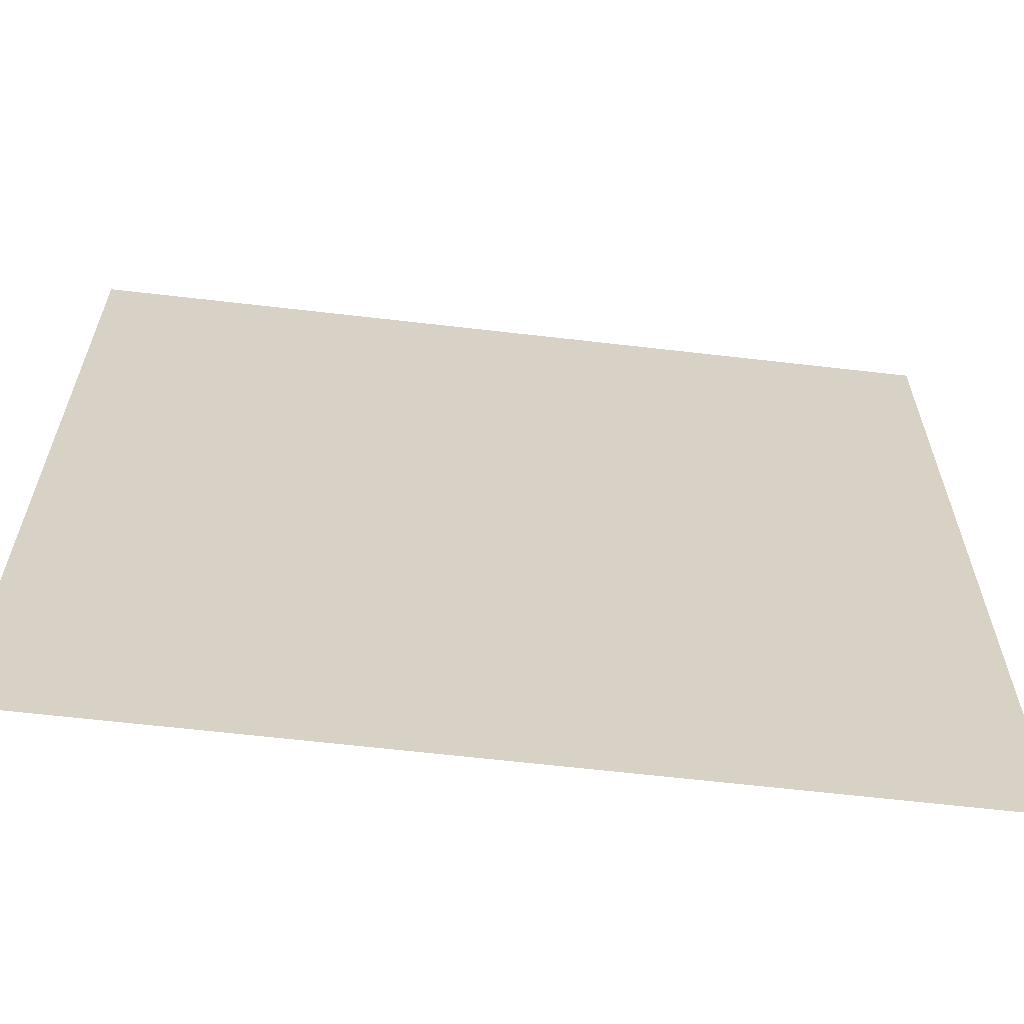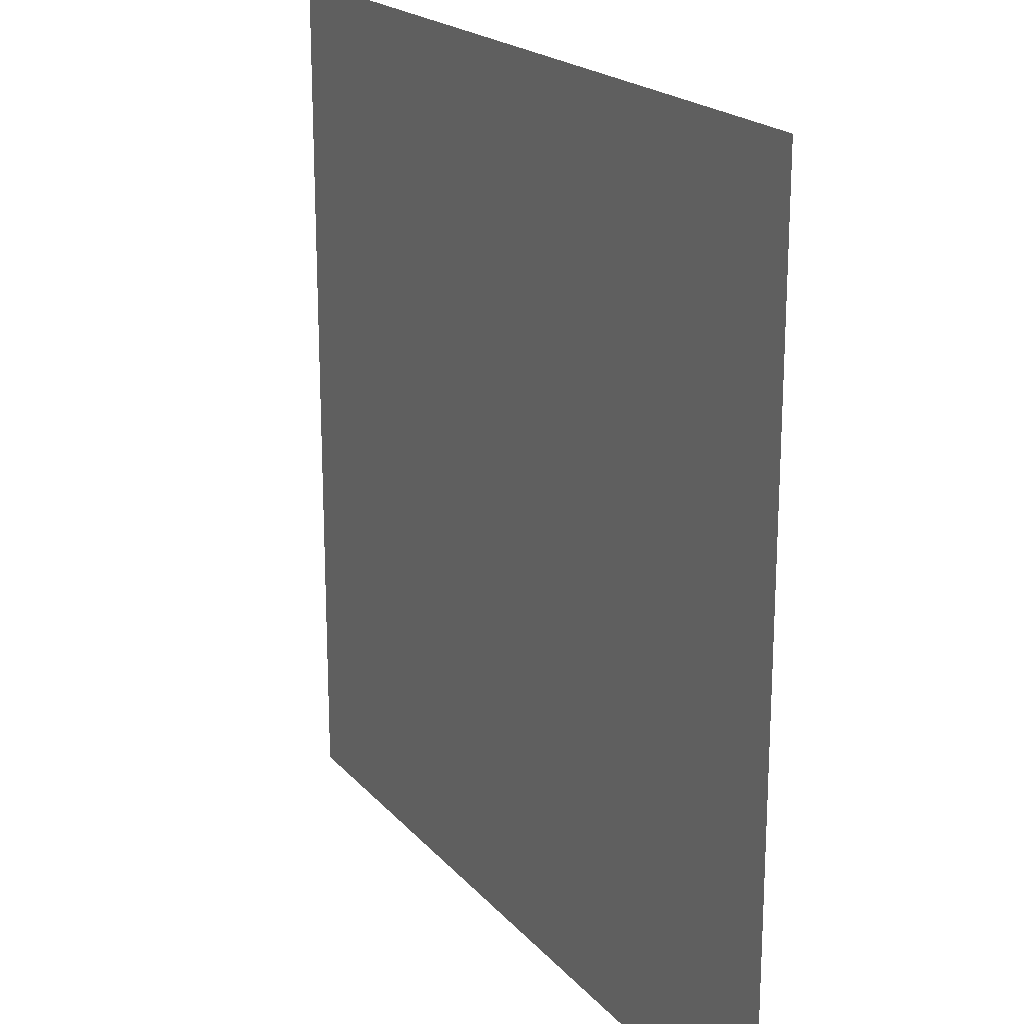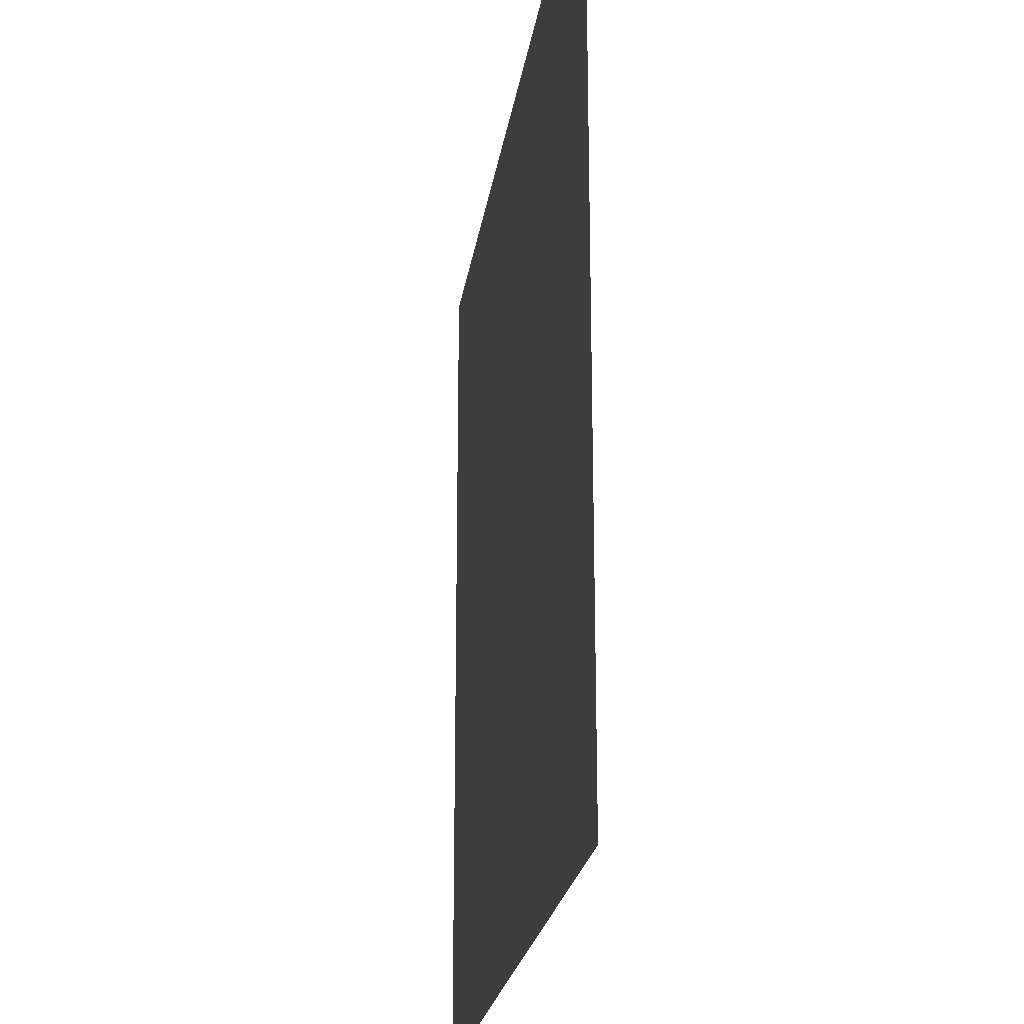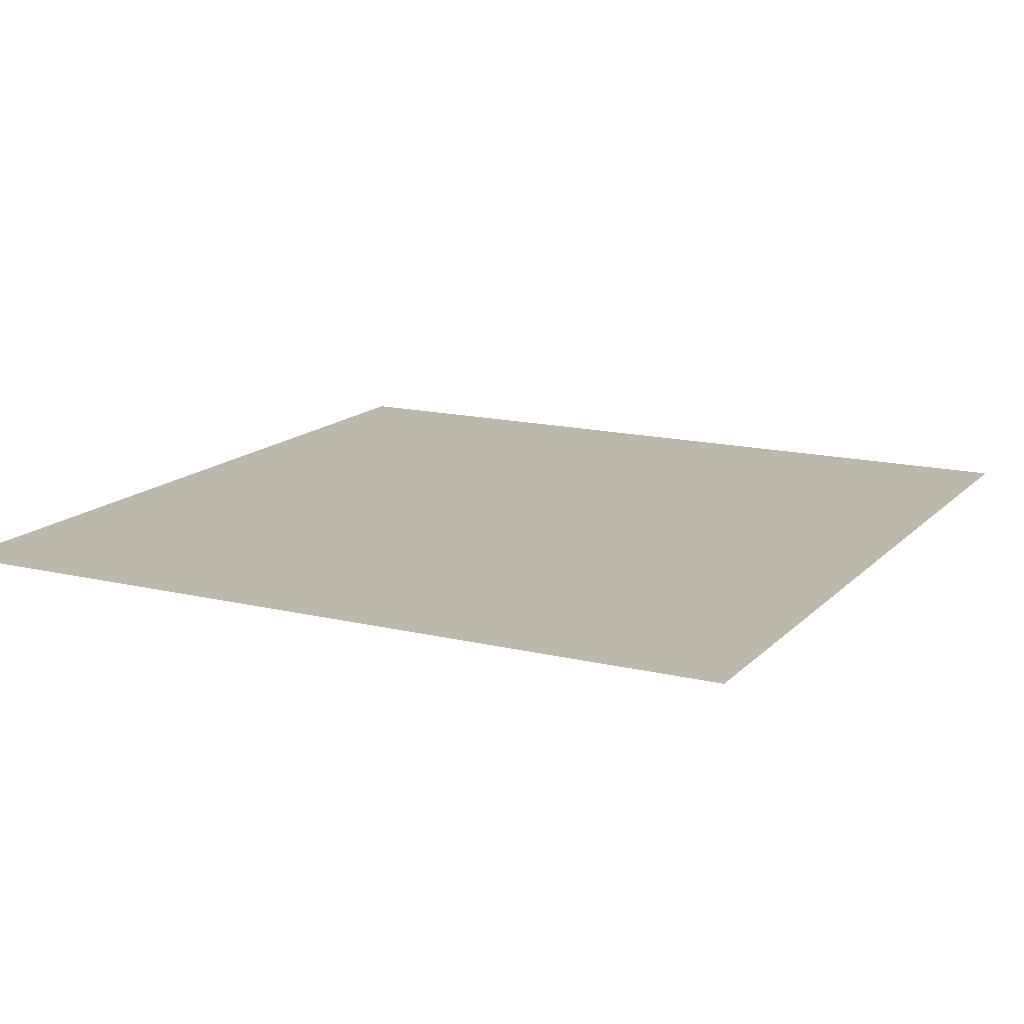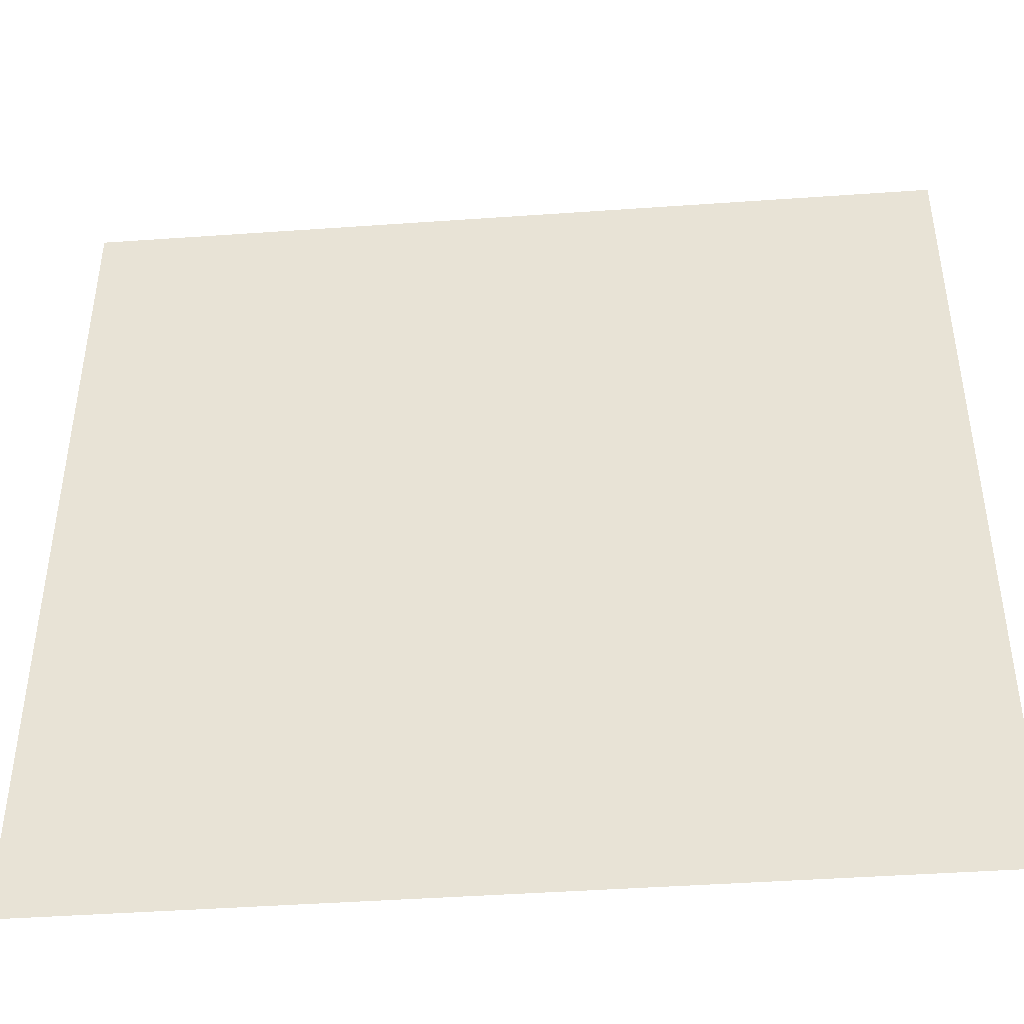
<metadata>
{"format":"obj","ext":"obj","renderer":"f3d","projection":"perspective","resolution":1024,"background":"white","views":[{"elev":-63.4,"azim":-6.7,"up":"+Y"},{"elev":20.0,"azim":-118.3,"up":"+Y"},{"elev":-22.5,"azim":-98.1,"up":"+Y"},{"elev":14.9,"azim":117.4,"up":"+Z"},{"elev":-44.3,"azim":-175.3,"up":"+Y"}]}
</metadata>
<code>
o Base
v 1 -1 0
v -1 -1 0
v 1 1 -0
v -1 1 -0
v 1 0.875 -0
v 1 0.75 -0
v 1 0.625 -0
v 1 0.5 -0
v 1 0.375 -0
v 1 0.25 -0
v 1 0.125 -0
v 1 0 0
v 1 -0.125 0
v 1 -0.25 0
v 1 -0.375 0
v 1 -0.5 0
v 1 -0.625 0
v 1 -0.75 0
v 1 -0.875 0
v 0.875 -1 0
v 0.75 -1 0
v 0.625 -1 0
v 0.5 -1 0
v 0.375 -1 0
v 0.25 -1 0
v 0.125 -1 0
v 0 -1 0
v -0.125 -1 0
v -0.25 -1 0
v -0.375 -1 0
v -0.5 -1 0
v -0.625 -1 0
v -0.75 -1 0
v -0.875 -1 0
v -1 -0.875 0
v -1 -0.75 0
v -1 -0.625 0
v -1 -0.5 0
v -1 -0.375 0
v -1 -0.25 0
v -1 -0.125 0
v -1 -0 0
v -1 0.125 -0
v -1 0.25 -0
v -1 0.375 -0
v -1 0.5 -0
v -1 0.625 -0
v -1 0.75 -0
v -1 0.875 -0
v -0.875 1 -0
v -0.75 1 -0
v -0.625 1 -0
v -0.5 1 -0
v -0.375 1 -0
v -0.25 1 -0
v -0.125 1 -0
v -0 1 -0
v 0.125 1 -0
v 0.25 1 -0
v 0.375 1 -0
v 0.5 1 -0
v 0.625 1 -0
v 0.75 1 -0
v 0.875 1 -0
v 0.875 -0.875 0
v 0.75 -0.875 0
v 0.625 -0.875 0
v 0.5 -0.875 0
v 0.375 -0.875 0
v 0.25 -0.875 0
v 0.125 -0.875 0
v 0 -0.875 0
v -0.125 -0.875 0
v -0.25 -0.875 0
v -0.375 -0.875 0
v -0.5 -0.875 0
v -0.625 -0.875 0
v -0.75 -0.875 0
v -0.875 -0.875 0
v 0.875 -0.75 0
v 0.75 -0.75 0
v 0.625 -0.75 0
v 0.5 -0.75 0
v 0.375 -0.75 0
v 0.25 -0.75 0
v 0.125 -0.75 0
v 0 -0.75 0
v -0.125 -0.75 0
v -0.25 -0.75 0
v -0.375 -0.75 0
v -0.5 -0.75 0
v -0.625 -0.75 0
v -0.75 -0.75 0
v -0.875 -0.75 0
v 0.875 -0.625 0
v 0.75 -0.625 0
v 0.625 -0.625 0
v 0.5 -0.625 0
v 0.375 -0.625 0
v 0.25 -0.625 0
v 0.125 -0.625 0
v 0 -0.625 0
v -0.125 -0.625 0
v -0.25 -0.625 0
v -0.375 -0.625 0
v -0.5 -0.625 0
v -0.625 -0.625 0
v -0.75 -0.625 0
v -0.875 -0.625 0
v 0.875 -0.5 0
v 0.75 -0.5 0
v 0.625 -0.5 0
v 0.5 -0.5 0
v 0.375 -0.5 0
v 0.25 -0.5 0
v 0.125 -0.5 0
v 0 -0.5 0
v -0.125 -0.5 0
v -0.25 -0.5 0
v -0.375 -0.5 0
v -0.5 -0.5 0
v -0.625 -0.5 0
v -0.75 -0.5 0
v -0.875 -0.5 0
v 0.875 -0.375 0
v 0.75 -0.375 0
v 0.625 -0.375 0
v 0.5 -0.375 0
v 0.375 -0.375 0
v 0.25 -0.375 0
v 0.125 -0.375 0
v 0 -0.375 0
v -0.125 -0.375 0
v -0.25 -0.375 0
v -0.375 -0.375 0
v -0.5 -0.375 0
v -0.625 -0.375 0
v -0.75 -0.375 0
v -0.875 -0.375 0
v 0.875 -0.25 0
v 0.75 -0.25 0
v 0.625 -0.25 0
v 0.5 -0.25 0
v 0.375 -0.25 0
v 0.25 -0.25 0
v 0.125 -0.25 0
v 0 -0.25 0
v -0.125 -0.25 0
v -0.25 -0.25 0
v -0.375 -0.25 0
v -0.5 -0.25 0
v -0.625 -0.25 0
v -0.75 -0.25 0
v -0.875 -0.25 0
v 0.875 -0.125 0
v 0.75 -0.125 0
v 0.625 -0.125 0
v 0.5 -0.125 0
v 0.375 -0.125 0
v 0.25 -0.125 0
v 0.125 -0.125 0
v 0 -0.125 0
v -0.125 -0.125 0
v -0.25 -0.125 0
v -0.375 -0.125 0
v -0.5 -0.125 0
v -0.625 -0.125 0
v -0.75 -0.125 0
v -0.875 -0.125 0
v 0.875 0 -0
v 0.75 0 0
v 0.625 0 -0
v 0.5 0 0
v 0.375 0 0
v 0.25 0 0
v 0.125 0 0
v -0 -0 0
v -0.125 -0 0
v -0.25 -0 0
v -0.375 -0 0
v -0.5 -0 0
v -0.625 -0 0
v -0.75 -0 0
v -0.875 -0 0
v 0.875 0.125 -0
v 0.75 0.125 -0
v 0.625 0.125 -0
v 0.5 0.125 -0
v 0.375 0.125 -0
v 0.25 0.125 -0
v 0.125 0.125 -0
v -0 0.125 -0
v -0.125 0.125 -0
v -0.25 0.125 -0
v -0.375 0.125 -0
v -0.5 0.125 -0
v -0.625 0.125 -0
v -0.75 0.125 -0
v -0.875 0.125 -0
v 0.875 0.25 -0
v 0.75 0.25 -0
v 0.625 0.25 -0
v 0.5 0.25 -0
v 0.375 0.25 -0
v 0.25 0.25 -0
v 0.125 0.25 -0
v -0 0.25 -0
v -0.125 0.25 -0
v -0.25 0.25 -0
v -0.375 0.25 -0
v -0.5 0.25 -0
v -0.625 0.25 -0
v -0.75 0.25 -0
v -0.875 0.25 -0
v 0.875 0.375 -0
v 0.75 0.375 -0
v 0.625 0.375 -0
v 0.5 0.375 -0
v 0.375 0.375 -0
v 0.25 0.375 -0
v 0.125 0.375 -0
v -0 0.375 -0
v -0.125 0.375 -0
v -0.25 0.375 -0
v -0.375 0.375 -0
v -0.5 0.375 -0
v -0.625 0.375 -0
v -0.75 0.375 -0
v -0.875 0.375 -0
v 0.875 0.5 -0
v 0.75 0.5 -0
v 0.625 0.5 -0
v 0.5 0.5 -0
v 0.375 0.5 -0
v 0.25 0.5 -0
v 0.125 0.5 -0
v -0 0.5 -0
v -0.125 0.5 -0
v -0.25 0.5 -0
v -0.375 0.5 -0
v -0.5 0.5 -0
v -0.625 0.5 -0
v -0.75 0.5 -0
v -0.875 0.5 -0
v 0.875 0.625 -0
v 0.75 0.625 -0
v 0.625 0.625 -0
v 0.5 0.625 -0
v 0.375 0.625 -0
v 0.25 0.625 -0
v 0.125 0.625 -0
v -0 0.625 -0
v -0.125 0.625 -0
v -0.25 0.625 -0
v -0.375 0.625 -0
v -0.5 0.625 -0
v -0.625 0.625 -0
v -0.75 0.625 -0
v -0.875 0.625 -0
v 0.875 0.75 -0
v 0.75 0.75 -0
v 0.625 0.75 -0
v 0.5 0.75 -0
v 0.375 0.75 -0
v 0.25 0.75 -0
v 0.125 0.75 -0
v -0 0.75 -0
v -0.125 0.75 -0
v -0.25 0.75 -0
v -0.375 0.75 -0
v -0.5 0.75 -0
v -0.625 0.75 -0
v -0.75 0.75 -0
v -0.875 0.75 -0
v 0.875 0.875 -0
v 0.75 0.875 -0
v 0.625 0.875 -0
v 0.5 0.875 -0
v 0.375 0.875 -0
v 0.25 0.875 -0
v 0.125 0.875 -0
v -0 0.875 -0
v -0.125 0.875 -0
v -0.25 0.875 -0
v -0.375 0.875 -0
v -0.5 0.875 -0
v -0.625 0.875 -0
v -0.75 0.875 -0
v -0.875 0.875 -0
f 65 81 80
f 67 81 66
f 68 82 67
f 68 84 83
f 70 84 69
f 71 85 70
f 71 87 86
f 73 87 72
f 73 89 88
f 74 90 89
f 76 90 75
f 76 92 91
f 78 92 77
f 79 93 78
f 80 96 95
f 81 97 96
f 83 97 82
f 83 99 98
f 84 100 99
f 86 100 85
f 87 101 86
f 87 103 102
f 88 104 103
f 90 104 89
f 91 105 90
f 91 107 106
f 93 107 92
f 94 108 93
f 96 110 95
f 97 111 96
f 98 112 97
f 99 113 98
f 100 114 99
f 101 115 100
f 102 116 101
f 102 118 117
f 104 118 103
f 104 120 119
f 106 120 105
f 106 122 121
f 108 122 107
f 108 124 123
f 110 126 125
f 112 126 111
f 113 127 112
f 113 129 128
f 114 130 129
f 116 130 115
f 116 132 131
f 118 132 117
f 118 134 133
f 120 134 119
f 121 135 120
f 122 136 121
f 123 137 122
f 124 138 123
f 126 140 125
f 127 141 126
f 127 143 142
f 129 143 128
f 129 145 144
f 130 146 145
f 131 147 146
f 133 147 132
f 133 149 148
f 135 149 134
f 135 151 150
f 136 152 151
f 137 153 152
f 138 154 153
f 140 156 155
f 141 157 156
f 142 158 157
f 144 158 143
f 144 160 159
f 145 161 160
f 147 161 146
f 147 163 162
f 148 164 163
f 149 165 164
f 150 166 165
f 152 166 151
f 152 168 167
f 154 168 153
f 155 171 170
f 156 172 171
f 158 172 157
f 158 174 173
f 160 174 159
f 161 175 160
f 161 177 176
f 163 177 162
f 164 178 163
f 165 179 164
f 166 180 165
f 167 181 166
f 168 182 167
f 169 183 168
f 171 185 170
f 172 186 171
f 173 187 172
f 174 188 173
f 175 189 174
f 176 190 175
f 176 192 191
f 177 193 192
f 178 194 193
f 179 195 194
f 180 196 195
f 181 197 196
f 182 198 197
f 183 199 198
f 185 201 200
f 186 202 201
f 188 202 187
f 188 204 203
f 189 205 204
f 191 205 190
f 191 207 206
f 193 207 192
f 193 209 208
f 194 210 209
f 196 210 195
f 197 211 196
f 198 212 197
f 199 213 198
f 201 215 200
f 201 217 216
f 203 217 202
f 203 219 218
f 205 219 204
f 206 220 205
f 207 221 206
f 207 223 222
f 209 223 208
f 210 224 209
f 211 225 210
f 211 227 226
f 212 228 227
f 214 228 213
f 216 230 215
f 216 232 231
f 217 233 232
f 219 233 218
f 220 234 219
f 220 236 235
f 222 236 221
f 222 238 237
f 224 238 223
f 224 240 239
f 225 241 240
f 226 242 241
f 227 243 242
f 228 244 243
f 230 246 245
f 232 246 231
f 233 247 232
f 233 249 248
f 235 249 234
f 235 251 250
f 236 252 251
f 237 253 252
f 238 254 253
f 240 254 239
f 241 255 240
f 242 256 241
f 242 258 257
f 244 258 243
f 246 260 245
f 247 261 246
f 248 262 247
f 248 264 263
f 249 265 264
f 250 266 265
f 252 266 251
f 253 267 252
f 254 268 253
f 255 269 254
f 255 271 270
f 257 271 256
f 257 273 272
f 259 273 258
f 261 275 260
f 262 276 261
f 262 278 277
f 264 278 263
f 265 279 264
f 265 281 280
f 267 281 266
f 268 282 267
f 268 284 283
f 269 285 284
f 270 286 285
f 271 287 286
f 272 288 287
f 274 288 273
f 20 19 1
f 20 66 65
f 22 66 21
f 23 67 22
f 23 69 68
f 25 69 24
f 26 70 25
f 26 72 71
f 28 72 27
f 28 74 73
f 29 75 74
f 31 75 30
f 31 77 76
f 32 78 77
f 34 78 33
f 34 35 79
f 79 36 94
f 94 37 109
f 37 124 109
f 38 139 124
f 139 40 154
f 40 169 154
f 41 184 169
f 42 199 184
f 43 214 199
f 44 229 214
f 229 46 244
f 46 259 244
f 47 274 259
f 48 289 274
f 49 50 289
f 289 51 288
f 288 52 287
f 286 52 53
f 286 54 285
f 285 55 284
f 283 55 56
f 282 56 57
f 282 58 281
f 280 58 59
f 279 59 60
f 278 60 61
f 277 61 62
f 276 62 63
f 275 63 64
f 5 64 3
f 6 275 5
f 245 6 7
f 230 7 8
f 9 230 8
f 10 215 9
f 185 10 11
f 170 11 12
f 155 12 13
f 14 155 13
f 125 14 15
f 110 15 16
f 95 16 17
f 18 95 17
f 65 18 19
f 65 66 81
f 67 82 81
f 68 83 82
f 68 69 84
f 70 85 84
f 71 86 85
f 71 72 87
f 73 88 87
f 73 74 89
f 74 75 90
f 76 91 90
f 76 77 92
f 78 93 92
f 79 94 93
f 80 81 96
f 81 82 97
f 83 98 97
f 83 84 99
f 84 85 100
f 86 101 100
f 87 102 101
f 87 88 103
f 88 89 104
f 90 105 104
f 91 106 105
f 91 92 107
f 93 108 107
f 94 109 108
f 96 111 110
f 97 112 111
f 98 113 112
f 99 114 113
f 100 115 114
f 101 116 115
f 102 117 116
f 102 103 118
f 104 119 118
f 104 105 120
f 106 121 120
f 106 107 122
f 108 123 122
f 108 109 124
f 110 111 126
f 112 127 126
f 113 128 127
f 113 114 129
f 114 115 130
f 116 131 130
f 116 117 132
f 118 133 132
f 118 119 134
f 120 135 134
f 121 136 135
f 122 137 136
f 123 138 137
f 124 139 138
f 126 141 140
f 127 142 141
f 127 128 143
f 129 144 143
f 129 130 145
f 130 131 146
f 131 132 147
f 133 148 147
f 133 134 149
f 135 150 149
f 135 136 151
f 136 137 152
f 137 138 153
f 138 139 154
f 140 141 156
f 141 142 157
f 142 143 158
f 144 159 158
f 144 145 160
f 145 146 161
f 147 162 161
f 147 148 163
f 148 149 164
f 149 150 165
f 150 151 166
f 152 167 166
f 152 153 168
f 154 169 168
f 155 156 171
f 156 157 172
f 158 173 172
f 158 159 174
f 160 175 174
f 161 176 175
f 161 162 177
f 163 178 177
f 164 179 178
f 165 180 179
f 166 181 180
f 167 182 181
f 168 183 182
f 169 184 183
f 171 186 185
f 172 187 186
f 173 188 187
f 174 189 188
f 175 190 189
f 176 191 190
f 176 177 192
f 177 178 193
f 178 179 194
f 179 180 195
f 180 181 196
f 181 182 197
f 182 183 198
f 183 184 199
f 185 186 201
f 186 187 202
f 188 203 202
f 188 189 204
f 189 190 205
f 191 206 205
f 191 192 207
f 193 208 207
f 193 194 209
f 194 195 210
f 196 211 210
f 197 212 211
f 198 213 212
f 199 214 213
f 201 216 215
f 201 202 217
f 203 218 217
f 203 204 219
f 205 220 219
f 206 221 220
f 207 222 221
f 207 208 223
f 209 224 223
f 210 225 224
f 211 226 225
f 211 212 227
f 212 213 228
f 214 229 228
f 216 231 230
f 216 217 232
f 217 218 233
f 219 234 233
f 220 235 234
f 220 221 236
f 222 237 236
f 222 223 238
f 224 239 238
f 224 225 240
f 225 226 241
f 226 227 242
f 227 228 243
f 228 229 244
f 230 231 246
f 232 247 246
f 233 248 247
f 233 234 249
f 235 250 249
f 235 236 251
f 236 237 252
f 237 238 253
f 238 239 254
f 240 255 254
f 241 256 255
f 242 257 256
f 242 243 258
f 244 259 258
f 246 261 260
f 247 262 261
f 248 263 262
f 248 249 264
f 249 250 265
f 250 251 266
f 252 267 266
f 253 268 267
f 254 269 268
f 255 270 269
f 255 256 271
f 257 272 271
f 257 258 273
f 259 274 273
f 261 276 275
f 262 277 276
f 262 263 278
f 264 279 278
f 265 280 279
f 265 266 281
f 267 282 281
f 268 283 282
f 268 269 284
f 269 270 285
f 270 271 286
f 271 272 287
f 272 273 288
f 274 289 288
f 20 65 19
f 20 21 66
f 22 67 66
f 23 68 67
f 23 24 69
f 25 70 69
f 26 71 70
f 26 27 72
f 28 73 72
f 28 29 74
f 29 30 75
f 31 76 75
f 31 32 77
f 32 33 78
f 34 79 78
f 34 2 35
f 79 35 36
f 94 36 37
f 37 38 124
f 38 39 139
f 139 39 40
f 40 41 169
f 41 42 184
f 42 43 199
f 43 44 214
f 44 45 229
f 229 45 46
f 46 47 259
f 47 48 274
f 48 49 289
f 49 4 50
f 289 50 51
f 288 51 52
f 286 287 52
f 286 53 54
f 285 54 55
f 283 284 55
f 282 283 56
f 282 57 58
f 280 281 58
f 279 280 59
f 278 279 60
f 277 278 61
f 276 277 62
f 275 276 63
f 5 275 64
f 6 260 275
f 245 260 6
f 230 245 7
f 9 215 230
f 10 200 215
f 185 200 10
f 170 185 11
f 155 170 12
f 14 140 155
f 125 140 14
f 110 125 15
f 95 110 16
f 18 80 95
f 65 80 18

</code>
